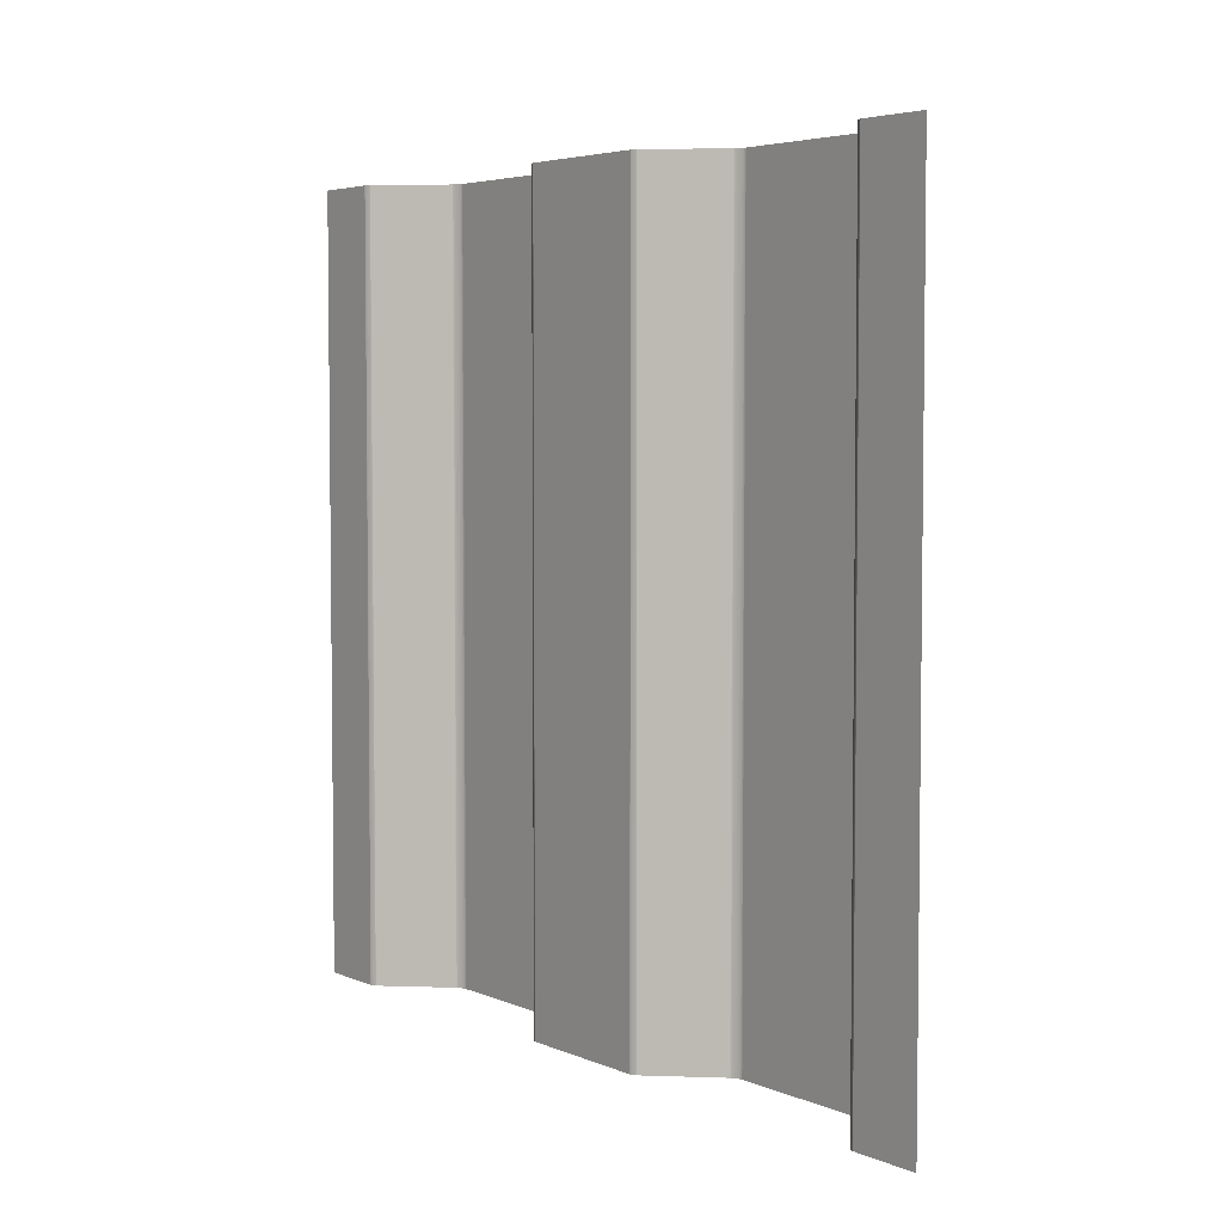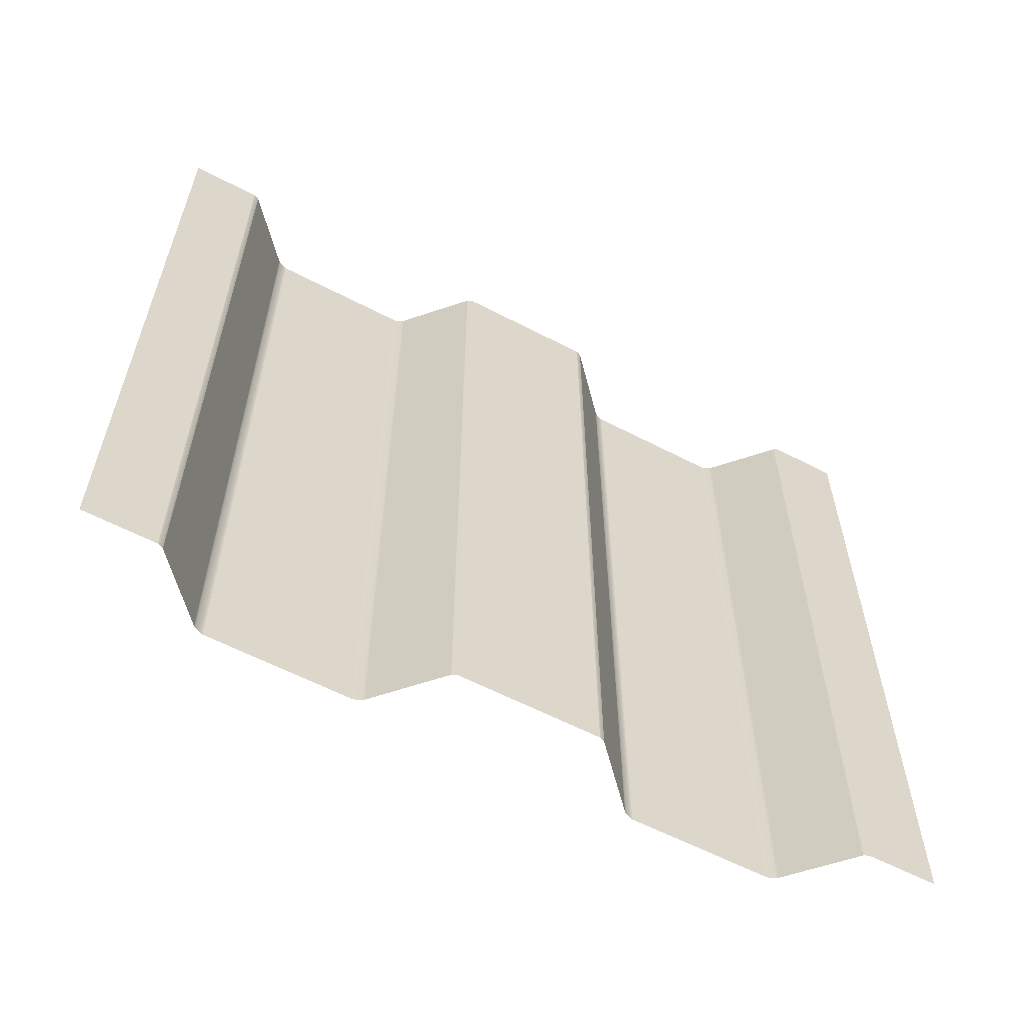
<metadata>
{"format":"obj","ext":"obj","renderer":"f3d","projection":"perspective","resolution":1024,"background":"white","views":[{"elev":4.5,"azim":143.4,"up":"+Z"},{"elev":-59.9,"azim":61.9,"up":"+Z"}]}
</metadata>
<code>
o bee_hive_2_
v 0.1275 -0.885 1.6
v 0.1275 -0.8999 1.6
v 0.1275 -0.8999 0
v 0.1275 -0.885 0
v 0.1275 -0.9144 1.6
v 0.1275 -0.9144 0
v 0.1275 -0.9286 1.6
v 0.1275 -0.9286 0
v 0.1275 -0.9422 1.6
v 0.1275 -0.9422 0
v 0.1275 -0.955 1.6
v 0.1275 -0.955 0
v 0.1275 -0.967 1.6
v 0.1275 -0.967 0
v 0.1275 -0.978 1.6
v 0.1275 -0.978 0
v 0.1275 -0.9879 1.6
v 0.1275 -0.9879 0
v 0.1275 -0.9964 1.6
v 0.1275 -0.9964 0
v 0.1275 -1.004 1.6
v 0.1275 -1.004 0
v 0.1275 -1.009 1.6
v 0.1275 -1.009 0
v 0.1275 -1.013 1.6
v 0.1275 -1.013 0
v 0.1275 -1.015 1.6
v 0.1275 -1.015 0
v 0.1275 -1.015 1.6
v 0.1275 -1.015 0
v 0.1274 -1.015 1.6
v 0.1274 -1.015 0
v 0.1272 -1.016 1.6
v 0.1272 -1.016 0
v 0.1269 -1.017 1.6
v 0.1269 -1.017 0
v 0.1264 -1.018 1.6
v 0.1264 -1.018 0
v 0.1259 -1.019 1.6
v 0.1259 -1.019 0
v 0.1254 -1.021 1.6
v 0.1254 -1.021 0
v 0.1248 -1.022 1.6
v 0.1248 -1.022 0
v 0.1241 -1.023 1.6
v 0.1241 -1.023 0
v 0.1236 -1.024 1.6
v 0.1236 -1.024 0
v 0.123 -1.025 1.6
v 0.123 -1.025 0
v 0.1226 -1.026 1.6
v 0.1226 -1.026 0
v 0.1224 -1.026 1.6
v 0.1224 -1.026 0
v 0.1223 -1.027 1.6
v 0.1223 -1.027 0
v 0.1203 -1.028 1.6
v 0.1203 -1.028 0
v 0.1151 -1.033 1.6
v 0.1151 -1.033 0
v 0.1075 -1.04 1.6
v 0.1075 -1.04 0
v 0.09799 -1.049 1.6
v 0.09799 -1.049 0
v 0.08699 -1.059 1.6
v 0.08699 -1.059 0
v 0.07502 -1.07 1.6
v 0.07502 -1.07 0
v 0.06256 -1.082 1.6
v 0.06256 -1.082 0
v 0.05009 -1.093 1.6
v 0.05009 -1.093 0
v 0.0381 -1.105 1.6
v 0.0381 -1.105 0
v 0.02707 -1.115 1.6
v 0.02707 -1.115 0
v 0.01749 -1.124 1.6
v 0.01749 -1.124 0
v 0.00983 -1.131 1.6
v 0.00983 -1.131 0
v 0.004588 -1.136 1.6
v 0.004588 -1.136 0
v 0.001967 -1.138 1.6
v 0.001967 -1.138 0
v 0.001013 -1.139 1.6
v 0.001013 -1.139 0
v 0.000121 -1.14 1.6
v 0.000121 -1.14 0
v -0.000678 -1.142 1.6
v -0.000678 -1.142 0
v -0.001466 -1.143 1.6
v -0.001466 -1.143 0
v -0.002257 -1.144 1.6
v -0.002257 -1.144 0
v -0.003047 -1.146 1.6
v -0.003047 -1.146 0
v -0.003823 -1.148 1.6
v -0.003823 -1.148 0
v -0.004572 -1.149 1.6
v -0.004572 -1.149 0
v -0.005278 -1.151 1.6
v -0.005278 -1.151 0
v -0.005925 -1.153 1.6
v -0.005925 -1.153 0
v -0.006499 -1.154 1.6
v -0.006499 -1.154 0
v -0.006983 -1.156 1.6
v -0.006983 -1.156 0
v -0.007354 -1.158 1.6
v -0.007354 -1.158 0
v -0.0075 -1.16 1.6
v -0.0075 -1.16 0
v -0.0075 -1.165 1.6
v -0.0075 -1.165 0
v -0.0075 -1.177 1.6
v -0.0075 -1.177 0
v -0.0075 -1.196 1.6
v -0.0075 -1.196 0
v -0.0075 -1.219 1.6
v -0.0075 -1.219 0
v -0.0075 -1.246 1.6
v -0.0075 -1.246 0
v -0.0075 -1.275 1.6
v -0.0075 -1.275 0
v -0.0075 -1.306 1.6
v -0.0075 -1.306 0
v -0.0075 -1.336 1.6
v -0.0075 -1.336 0
v -0.0075 -1.365 1.6
v -0.0075 -1.365 0
v -0.0075 -1.392 1.6
v -0.0075 -1.392 0
v -0.0075 -1.415 1.6
v -0.0075 -1.415 0
v -0.0075 -1.433 1.6
v -0.0075 -1.433 0
v -0.0075 -1.445 1.6
v -0.0075 -1.445 0
v -0.0075 -1.45 1.6
v -0.0075 -1.45 0
v -0.007355 -1.452 1.6
v -0.007355 -1.452 0
v -0.006989 -1.454 1.6
v -0.006989 -1.454 0
v -0.006513 -1.455 1.6
v -0.006513 -1.455 0
v -0.00595 -1.457 1.6
v -0.00595 -1.457 0
v -0.005313 -1.459 1.6
v -0.005313 -1.459 0
v -0.004617 -1.461 1.6
v -0.004617 -1.461 0
v -0.003875 -1.462 1.6
v -0.003875 -1.462 0
v -0.003103 -1.464 1.6
v -0.003103 -1.464 0
v -0.002316 -1.465 1.6
v -0.002316 -1.465 0
v -0.001524 -1.467 1.6
v -0.001524 -1.467 0
v -0.000729 -1.468 1.6
v -0.000729 -1.468 0
v 8.7e-05 -1.47 1.6
v 8.7e-05 -1.47 0
v 0.000999 -1.471 1.6
v 0.000999 -1.471 0
v 0.00197 -1.472 1.6
v 0.00197 -1.472 0
v 0.004596 -1.474 1.6
v 0.004596 -1.474 0
v 0.009834 -1.479 1.6
v 0.009834 -1.479 0
v 0.01748 -1.486 1.6
v 0.01748 -1.486 0
v 0.02704 -1.495 1.6
v 0.02704 -1.495 0
v 0.03804 -1.505 1.6
v 0.03804 -1.505 0
v 0.05 -1.517 1.6
v 0.05 -1.517 0
v 0.06245 -1.528 1.6
v 0.06245 -1.528 0
v 0.07489 -1.54 1.6
v 0.07489 -1.54 0
v 0.08685 -1.551 1.6
v 0.08685 -1.551 0
v 0.09784 -1.561 1.6
v 0.09784 -1.561 0
v 0.1074 -1.57 1.6
v 0.1074 -1.57 0
v 0.115 -1.577 1.6
v 0.115 -1.577 0
v 0.1202 -1.582 1.6
v 0.1202 -1.582 0
v 0.1223 -1.583 1.6
v 0.1223 -1.583 0
v 0.1223 -1.583 1.6
v 0.1223 -1.583 0
v 0.1225 -1.584 1.6
v 0.1225 -1.584 0
v 0.123 -1.584 1.6
v 0.123 -1.584 0
v 0.1235 -1.585 1.6
v 0.1235 -1.585 0
v 0.1241 -1.587 1.6
v 0.1241 -1.587 0
v 0.1247 -1.588 1.6
v 0.1247 -1.588 0
v 0.1253 -1.589 1.6
v 0.1253 -1.589 0
v 0.1259 -1.59 1.6
v 0.1259 -1.59 0
v 0.1264 -1.592 1.6
v 0.1264 -1.592 0
v 0.1268 -1.593 1.6
v 0.1268 -1.593 0
v 0.1272 -1.594 1.6
v 0.1272 -1.594 0
v 0.1274 -1.595 1.6
v 0.1274 -1.595 0
v 0.1275 -1.595 1.6
v 0.1275 -1.595 0
v 0.1275 -1.595 1.6
v 0.1275 -1.595 0
v 0.1275 -1.597 1.6
v 0.1275 -1.597 0
v 0.1275 -1.601 1.6
v 0.1275 -1.601 0
v 0.1275 -1.606 1.6
v 0.1275 -1.606 0
v 0.1275 -1.614 1.6
v 0.1275 -1.614 0
v 0.1275 -1.622 1.6
v 0.1275 -1.622 0
v 0.1275 -1.632 1.6
v 0.1275 -1.632 0
v 0.1275 -1.643 1.6
v 0.1275 -1.643 0
v 0.1275 -1.655 1.6
v 0.1275 -1.655 0
v 0.1275 -1.668 1.6
v 0.1275 -1.668 0
v 0.1275 -1.681 1.6
v 0.1275 -1.681 0
v 0.1275 -1.696 1.6
v 0.1275 -1.696 0
v 0.1275 -1.71 1.6
v 0.1275 -1.71 0
v 0.1275 -1.725 1.6
v 0.1275 -1.725 0
v 0.1275 -1.74 1.6
v 0.1275 -1.74 0
v 0.1275 0 1.6
v 0.1275 -0.015 1.6
v 0.1275 -0.015 0
v 0.1275 0 0
v 0.1275 -0.02986 1.6
v 0.1275 -0.02986 0
v 0.1275 -0.04444 1.6
v 0.1275 -0.04444 0
v 0.1275 -0.05859 1.6
v 0.1275 -0.05859 0
v 0.1275 -0.07216 1.6
v 0.1275 -0.07216 0
v 0.1275 -0.08502 1.6
v 0.1275 -0.08502 0
v 0.1275 -0.09702 1.6
v 0.1275 -0.09702 0
v 0.1275 -0.108 1.6
v 0.1275 -0.108 0
v 0.1275 -0.1179 1.6
v 0.1275 -0.1179 0
v 0.1275 -0.1264 1.6
v 0.1275 -0.1264 0
v 0.1275 -0.1336 1.6
v 0.1275 -0.1336 0
v 0.1275 -0.1392 1.6
v 0.1275 -0.1392 0
v 0.1275 -0.143 1.6
v 0.1275 -0.143 0
v 0.1275 -0.1447 1.6
v 0.1275 -0.1447 0
v 0.1275 -0.1447 1.6
v 0.1275 -0.1447 0
v 0.1274 -0.145 1.6
v 0.1274 -0.145 0
v 0.1272 -0.1458 1.6
v 0.1272 -0.1458 0
v 0.1269 -0.1469 1.6
v 0.1269 -0.1469 0
v 0.1264 -0.1481 1.6
v 0.1264 -0.1481 0
v 0.1259 -0.1494 1.6
v 0.1259 -0.1494 0
v 0.1254 -0.1507 1.6
v 0.1254 -0.1507 0
v 0.1248 -0.1521 1.6
v 0.1248 -0.1521 0
v 0.1241 -0.1533 1.6
v 0.1241 -0.1533 0
v 0.1236 -0.1545 1.6
v 0.1236 -0.1545 0
v 0.123 -0.1555 1.6
v 0.123 -0.1555 0
v 0.1226 -0.1562 1.6
v 0.1226 -0.1562 0
v 0.1224 -0.1565 1.6
v 0.1224 -0.1565 0
v 0.1223 -0.1565 1.6
v 0.1223 -0.1565 0
v 0.1203 -0.1584 1.6
v 0.1203 -0.1584 0
v 0.1151 -0.1632 1.6
v 0.1151 -0.1632 0
v 0.1075 -0.1702 1.6
v 0.1075 -0.1702 0
v 0.09799 -0.179 1.6
v 0.09799 -0.179 0
v 0.08699 -0.1892 1.6
v 0.08699 -0.1892 0
v 0.07502 -0.2003 1.6
v 0.07502 -0.2003 0
v 0.06256 -0.2119 1.6
v 0.06256 -0.2119 0
v 0.05009 -0.2234 1.6
v 0.05009 -0.2234 0
v 0.0381 -0.2345 1.6
v 0.0381 -0.2345 0
v 0.02707 -0.2447 1.6
v 0.02707 -0.2447 0
v 0.01749 -0.2536 1.6
v 0.01749 -0.2536 0
v 0.00983 -0.2607 1.6
v 0.00983 -0.2607 0
v 0.004588 -0.2655 1.6
v 0.004588 -0.2655 0
v 0.001967 -0.268 1.6
v 0.001967 -0.268 0
v 0.001013 -0.269 1.6
v 0.001013 -0.269 0
v 0.000121 -0.2703 1.6
v 0.000121 -0.2703 0
v -0.000678 -0.2716 1.6
v -0.000678 -0.2716 0
v -0.001466 -0.2729 1.6
v -0.001466 -0.2729 0
v -0.002257 -0.2744 1.6
v -0.002257 -0.2744 0
v -0.003047 -0.276 1.6
v -0.003047 -0.276 0
v -0.003823 -0.2776 1.6
v -0.003823 -0.2776 0
v -0.004572 -0.2793 1.6
v -0.004572 -0.2793 0
v -0.005278 -0.281 1.6
v -0.005278 -0.281 0
v -0.005925 -0.2827 1.6
v -0.005925 -0.2827 0
v -0.006499 -0.2844 1.6
v -0.006499 -0.2844 0
v -0.006983 -0.2862 1.6
v -0.006983 -0.2862 0
v -0.007354 -0.288 1.6
v -0.007354 -0.288 0
v -0.0075 -0.2897 1.6
v -0.0075 -0.2897 0
v -0.0075 -0.295 1.6
v -0.0075 -0.295 0
v -0.0075 -0.3074 1.6
v -0.0075 -0.3074 0
v -0.0075 -0.3258 1.6
v -0.0075 -0.3258 0
v -0.0075 -0.349 1.6
v -0.0075 -0.349 0
v -0.0075 -0.3759 1.6
v -0.0075 -0.3759 0
v -0.0075 -0.4052 1.6
v -0.0075 -0.4052 0
v -0.0075 -0.4357 1.6
v -0.0075 -0.4357 0
v -0.0075 -0.4662 1.6
v -0.0075 -0.4662 0
v -0.0075 -0.4954 1.6
v -0.0075 -0.4954 0
v -0.0075 -0.5222 1.6
v -0.0075 -0.5222 0
v -0.0075 -0.5452 1.6
v -0.0075 -0.5452 0
v -0.0075 -0.5634 1.6
v -0.0075 -0.5634 0
v -0.0075 -0.5754 1.6
v -0.0075 -0.5754 0
v -0.0075 -0.5803 1.6
v -0.0075 -0.5803 0
v -0.007355 -0.582 1.6
v -0.007355 -0.582 0
v -0.006989 -0.5838 1.6
v -0.006989 -0.5838 0
v -0.006513 -0.5855 1.6
v -0.006513 -0.5855 0
v -0.00595 -0.5872 1.6
v -0.00595 -0.5872 0
v -0.005313 -0.5889 1.6
v -0.005313 -0.5889 0
v -0.004617 -0.5906 1.6
v -0.004617 -0.5906 0
v -0.003875 -0.5923 1.6
v -0.003875 -0.5923 0
v -0.003103 -0.5939 1.6
v -0.003103 -0.5939 0
v -0.002316 -0.5955 1.6
v -0.002316 -0.5955 0
v -0.001524 -0.597 1.6
v -0.001524 -0.597 0
v -0.000729 -0.5984 1.6
v -0.000729 -0.5984 0
v 8.7e-05 -0.5997 1.6
v 8.7e-05 -0.5997 0
v 0.000999 -0.601 1.6
v 0.000999 -0.601 0
v 0.00197 -0.602 1.6
v 0.00197 -0.602 0
v 0.004596 -0.6045 1.6
v 0.004596 -0.6045 0
v 0.009835 -0.6093 1.6
v 0.009835 -0.6093 0
v 0.01748 -0.6164 1.6
v 0.01748 -0.6164 0
v 0.02704 -0.6253 1.6
v 0.02704 -0.6253 0
v 0.03804 -0.6354 1.6
v 0.03804 -0.6354 0
v 0.05 -0.6465 1.6
v 0.05 -0.6465 0
v 0.06245 -0.658 1.6
v 0.06245 -0.658 0
v 0.07489 -0.6696 1.6
v 0.07489 -0.6696 0
v 0.08685 -0.6806 1.6
v 0.08685 -0.6806 0
v 0.09784 -0.6908 1.6
v 0.09784 -0.6908 0
v 0.1074 -0.6997 1.6
v 0.1074 -0.6997 0
v 0.115 -0.7067 1.6
v 0.115 -0.7067 0
v 0.1202 -0.7116 1.6
v 0.1202 -0.7116 0
v 0.1223 -0.7135 1.6
v 0.1223 -0.7135 0
v 0.1223 -0.7135 1.6
v 0.1223 -0.7135 0
v 0.1225 -0.7138 1.6
v 0.1225 -0.7138 0
v 0.123 -0.7145 1.6
v 0.123 -0.7145 0
v 0.1235 -0.7154 1.6
v 0.1235 -0.7154 0
v 0.1241 -0.7166 1.6
v 0.1241 -0.7166 0
v 0.1247 -0.7178 1.6
v 0.1247 -0.7178 0
v 0.1253 -0.7191 1.6
v 0.1253 -0.7191 0
v 0.1259 -0.7205 1.6
v 0.1259 -0.7205 0
v 0.1264 -0.7218 1.6
v 0.1264 -0.7218 0
v 0.1268 -0.723 1.6
v 0.1268 -0.723 0
v 0.1272 -0.7241 1.6
v 0.1272 -0.7241 0
v 0.1274 -0.7249 1.6
v 0.1274 -0.7249 0
v 0.1275 -0.7253 1.6
v 0.1275 -0.7253 0
v 0.1275 -0.7253 1.6
v 0.1275 -0.7253 0
v 0.1275 -0.727 1.6
v 0.1275 -0.727 0
v 0.1275 -0.7309 1.6
v 0.1275 -0.7309 0
v 0.1275 -0.7365 1.6
v 0.1275 -0.7365 0
v 0.1275 -0.7436 1.6
v 0.1275 -0.7436 0
v 0.1275 -0.7522 1.6
v 0.1275 -0.7522 0
v 0.1275 -0.7621 1.6
v 0.1275 -0.7621 0
v 0.1275 -0.7731 1.6
v 0.1275 -0.7731 0
v 0.1275 -0.7851 1.6
v 0.1275 -0.7851 0
v 0.1275 -0.7979 1.6
v 0.1275 -0.7979 0
v 0.1275 -0.8115 1.6
v 0.1275 -0.8115 0
v 0.1275 -0.8256 1.6
v 0.1275 -0.8256 0
v 0.1275 -0.8402 1.6
v 0.1275 -0.8402 0
v 0.1275 -0.855 1.6
v 0.1275 -0.855 0
f 2 1 4
f 4 3 2
f 5 2 3
f 3 6 5
f 7 5 6
f 6 8 7
f 9 7 8
f 8 10 9
f 11 9 10
f 10 12 11
f 13 11 12
f 12 14 13
f 15 13 14
f 14 16 15
f 17 15 16
f 16 18 17
f 19 17 18
f 18 20 19
f 21 19 20
f 20 22 21
f 23 21 22
f 22 24 23
f 25 23 24
f 24 26 25
f 27 25 26
f 26 28 27
f 29 27 28
f 28 30 29
f 31 29 30
f 30 32 31
f 33 31 32
f 32 34 33
f 35 33 34
f 34 36 35
f 37 35 36
f 36 38 37
f 39 37 38
f 38 40 39
f 41 39 40
f 40 42 41
f 43 41 42
f 42 44 43
f 45 43 44
f 44 46 45
f 47 45 46
f 46 48 47
f 49 47 48
f 48 50 49
f 51 49 50
f 50 52 51
f 53 51 52
f 52 54 53
f 55 53 54
f 54 56 55
f 57 55 56
f 56 58 57
f 59 57 58
f 58 60 59
f 61 59 60
f 60 62 61
f 63 61 62
f 62 64 63
f 65 63 64
f 64 66 65
f 67 65 66
f 66 68 67
f 69 67 68
f 68 70 69
f 71 69 70
f 70 72 71
f 73 71 72
f 72 74 73
f 75 73 74
f 74 76 75
f 77 75 76
f 76 78 77
f 79 77 78
f 78 80 79
f 81 79 80
f 80 82 81
f 83 81 82
f 82 84 83
f 85 83 84
f 84 86 85
f 87 85 86
f 86 88 87
f 89 87 88
f 88 90 89
f 91 89 90
f 90 92 91
f 93 91 92
f 92 94 93
f 95 93 94
f 94 96 95
f 97 95 96
f 96 98 97
f 99 97 98
f 98 100 99
f 101 99 100
f 100 102 101
f 103 101 102
f 102 104 103
f 105 103 104
f 104 106 105
f 107 105 106
f 106 108 107
f 109 107 108
f 108 110 109
f 111 109 110
f 110 112 111
f 113 111 112
f 112 114 113
f 115 113 114
f 114 116 115
f 117 115 116
f 116 118 117
f 119 117 118
f 118 120 119
f 121 119 120
f 120 122 121
f 123 121 122
f 122 124 123
f 125 123 124
f 124 126 125
f 127 125 126
f 126 128 127
f 129 127 128
f 128 130 129
f 131 129 130
f 130 132 131
f 133 131 132
f 132 134 133
f 135 133 134
f 134 136 135
f 137 135 136
f 136 138 137
f 139 137 138
f 138 140 139
f 141 139 140
f 140 142 141
f 143 141 142
f 142 144 143
f 145 143 144
f 144 146 145
f 147 145 146
f 146 148 147
f 149 147 148
f 148 150 149
f 151 149 150
f 150 152 151
f 153 151 152
f 152 154 153
f 155 153 154
f 154 156 155
f 157 155 156
f 156 158 157
f 159 157 158
f 158 160 159
f 161 159 160
f 160 162 161
f 163 161 162
f 162 164 163
f 165 163 164
f 164 166 165
f 167 165 166
f 166 168 167
f 169 167 168
f 168 170 169
f 171 169 170
f 170 172 171
f 173 171 172
f 172 174 173
f 175 173 174
f 174 176 175
f 177 175 176
f 176 178 177
f 179 177 178
f 178 180 179
f 181 179 180
f 180 182 181
f 183 181 182
f 182 184 183
f 185 183 184
f 184 186 185
f 187 185 186
f 186 188 187
f 189 187 188
f 188 190 189
f 191 189 190
f 190 192 191
f 193 191 192
f 192 194 193
f 195 193 194
f 194 196 195
f 197 195 196
f 196 198 197
f 199 197 198
f 198 200 199
f 201 199 200
f 200 202 201
f 203 201 202
f 202 204 203
f 205 203 204
f 204 206 205
f 207 205 206
f 206 208 207
f 209 207 208
f 208 210 209
f 211 209 210
f 210 212 211
f 213 211 212
f 212 214 213
f 215 213 214
f 214 216 215
f 217 215 216
f 216 218 217
f 219 217 218
f 218 220 219
f 221 219 220
f 220 222 221
f 223 221 222
f 222 224 223
f 225 223 224
f 224 226 225
f 227 225 226
f 226 228 227
f 229 227 228
f 228 230 229
f 231 229 230
f 230 232 231
f 233 231 232
f 232 234 233
f 235 233 234
f 234 236 235
f 237 235 236
f 236 238 237
f 239 237 238
f 238 240 239
f 241 239 240
f 240 242 241
f 243 241 242
f 242 244 243
f 245 243 244
f 244 246 245
f 247 245 246
f 246 248 247
f 249 247 248
f 248 250 249
f 251 249 250
f 250 252 251
f 254 253 256
f 256 255 254
f 257 254 255
f 255 258 257
f 259 257 258
f 258 260 259
f 261 259 260
f 260 262 261
f 263 261 262
f 262 264 263
f 265 263 264
f 264 266 265
f 267 265 266
f 266 268 267
f 269 267 268
f 268 270 269
f 271 269 270
f 270 272 271
f 273 271 272
f 272 274 273
f 275 273 274
f 274 276 275
f 277 275 276
f 276 278 277
f 279 277 278
f 278 280 279
f 281 279 280
f 280 282 281
f 283 281 282
f 282 284 283
f 285 283 284
f 284 286 285
f 287 285 286
f 286 288 287
f 289 287 288
f 288 290 289
f 291 289 290
f 290 292 291
f 293 291 292
f 292 294 293
f 295 293 294
f 294 296 295
f 297 295 296
f 296 298 297
f 299 297 298
f 298 300 299
f 301 299 300
f 300 302 301
f 303 301 302
f 302 304 303
f 305 303 304
f 304 306 305
f 307 305 306
f 306 308 307
f 309 307 308
f 308 310 309
f 311 309 310
f 310 312 311
f 313 311 312
f 312 314 313
f 315 313 314
f 314 316 315
f 317 315 316
f 316 318 317
f 319 317 318
f 318 320 319
f 321 319 320
f 320 322 321
f 323 321 322
f 322 324 323
f 325 323 324
f 324 326 325
f 327 325 326
f 326 328 327
f 329 327 328
f 328 330 329
f 331 329 330
f 330 332 331
f 333 331 332
f 332 334 333
f 335 333 334
f 334 336 335
f 337 335 336
f 336 338 337
f 339 337 338
f 338 340 339
f 341 339 340
f 340 342 341
f 343 341 342
f 342 344 343
f 345 343 344
f 344 346 345
f 347 345 346
f 346 348 347
f 349 347 348
f 348 350 349
f 351 349 350
f 350 352 351
f 353 351 352
f 352 354 353
f 355 353 354
f 354 356 355
f 357 355 356
f 356 358 357
f 359 357 358
f 358 360 359
f 361 359 360
f 360 362 361
f 363 361 362
f 362 364 363
f 365 363 364
f 364 366 365
f 367 365 366
f 366 368 367
f 369 367 368
f 368 370 369
f 371 369 370
f 370 372 371
f 373 371 372
f 372 374 373
f 375 373 374
f 374 376 375
f 377 375 376
f 376 378 377
f 379 377 378
f 378 380 379
f 381 379 380
f 380 382 381
f 383 381 382
f 382 384 383
f 385 383 384
f 384 386 385
f 387 385 386
f 386 388 387
f 389 387 388
f 388 390 389
f 391 389 390
f 390 392 391
f 393 391 392
f 392 394 393
f 395 393 394
f 394 396 395
f 397 395 396
f 396 398 397
f 399 397 398
f 398 400 399
f 401 399 400
f 400 402 401
f 403 401 402
f 402 404 403
f 405 403 404
f 404 406 405
f 407 405 406
f 406 408 407
f 409 407 408
f 408 410 409
f 411 409 410
f 410 412 411
f 413 411 412
f 412 414 413
f 415 413 414
f 414 416 415
f 417 415 416
f 416 418 417
f 419 417 418
f 418 420 419
f 421 419 420
f 420 422 421
f 423 421 422
f 422 424 423
f 425 423 424
f 424 426 425
f 427 425 426
f 426 428 427
f 429 427 428
f 428 430 429
f 431 429 430
f 430 432 431
f 433 431 432
f 432 434 433
f 435 433 434
f 434 436 435
f 437 435 436
f 436 438 437
f 439 437 438
f 438 440 439
f 441 439 440
f 440 442 441
f 443 441 442
f 442 444 443
f 445 443 444
f 444 446 445
f 447 445 446
f 446 448 447
f 449 447 448
f 448 450 449
f 451 449 450
f 450 452 451
f 453 451 452
f 452 454 453
f 455 453 454
f 454 456 455
f 457 455 456
f 456 458 457
f 459 457 458
f 458 460 459
f 461 459 460
f 460 462 461
f 463 461 462
f 462 464 463
f 465 463 464
f 464 466 465
f 467 465 466
f 466 468 467
f 469 467 468
f 468 470 469
f 471 469 470
f 470 472 471
f 473 471 472
f 472 474 473
f 475 473 474
f 474 476 475
f 477 475 476
f 476 478 477
f 479 477 478
f 478 480 479
f 481 479 480
f 480 482 481
f 483 481 482
f 482 484 483
f 485 483 484
f 484 486 485
f 487 485 486
f 486 488 487
f 489 487 488
f 488 490 489
f 491 489 490
f 490 492 491
f 493 491 492
f 492 494 493
f 495 493 494
f 494 496 495
f 497 495 496
f 496 498 497
f 499 497 498
f 498 500 499
f 501 499 500
f 500 502 501
f 503 501 502
f 502 504 503
f 1 503 504
f 504 4 1

</code>
